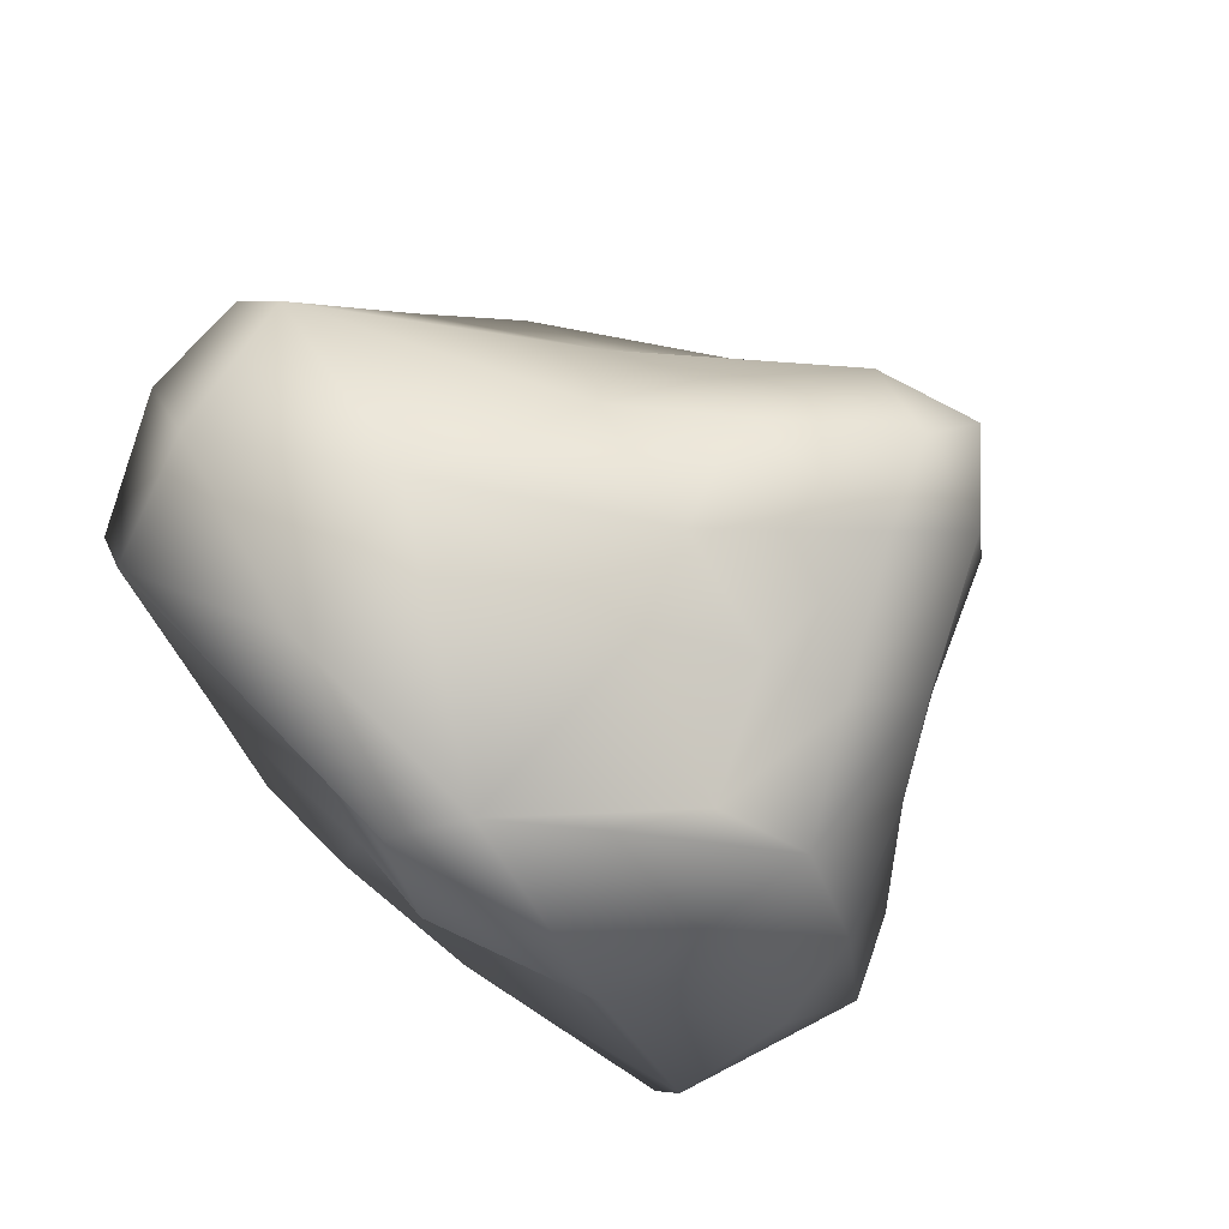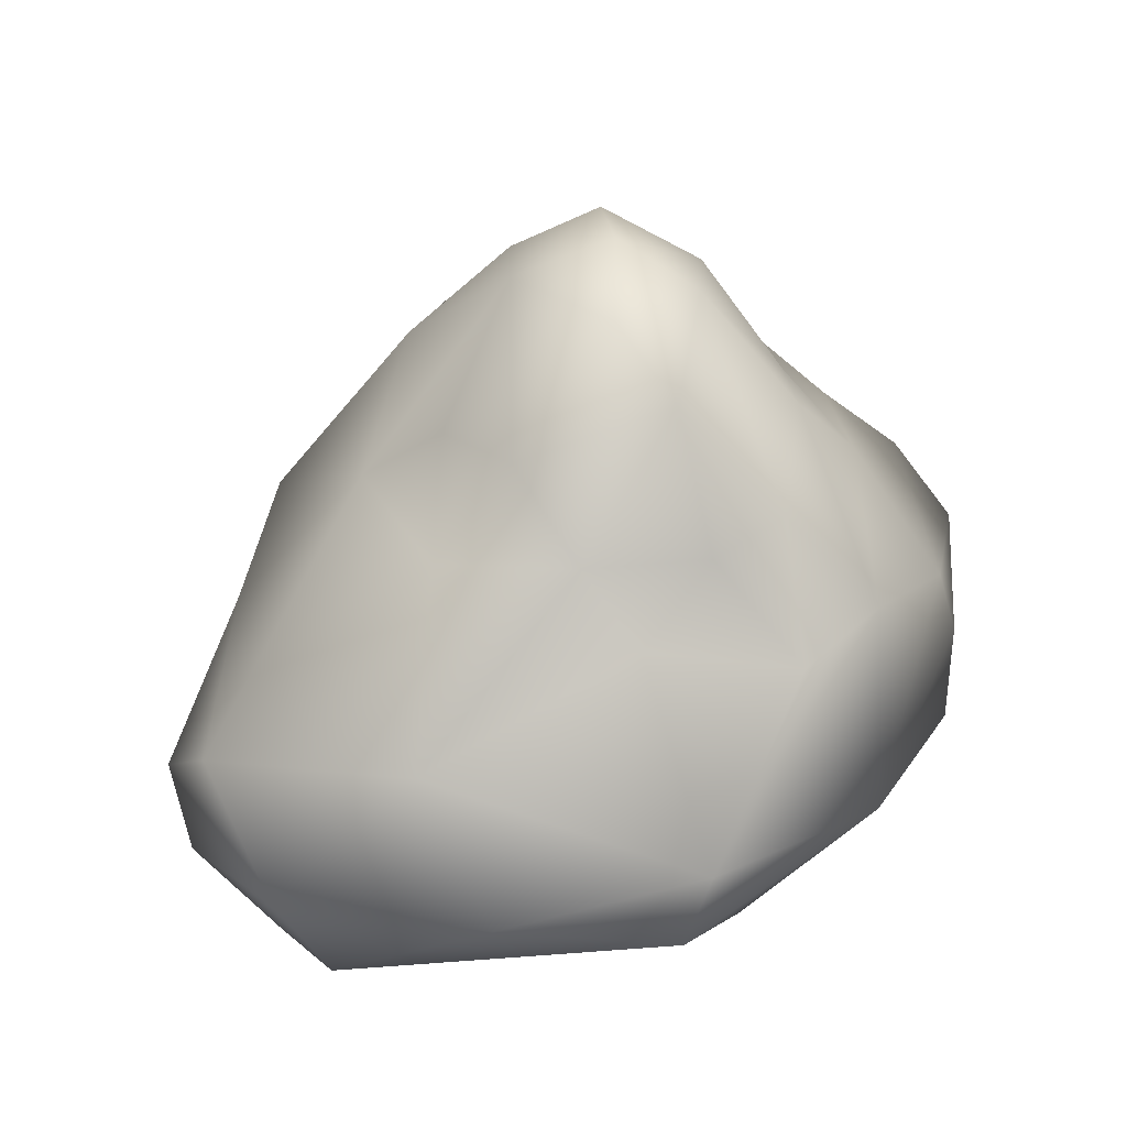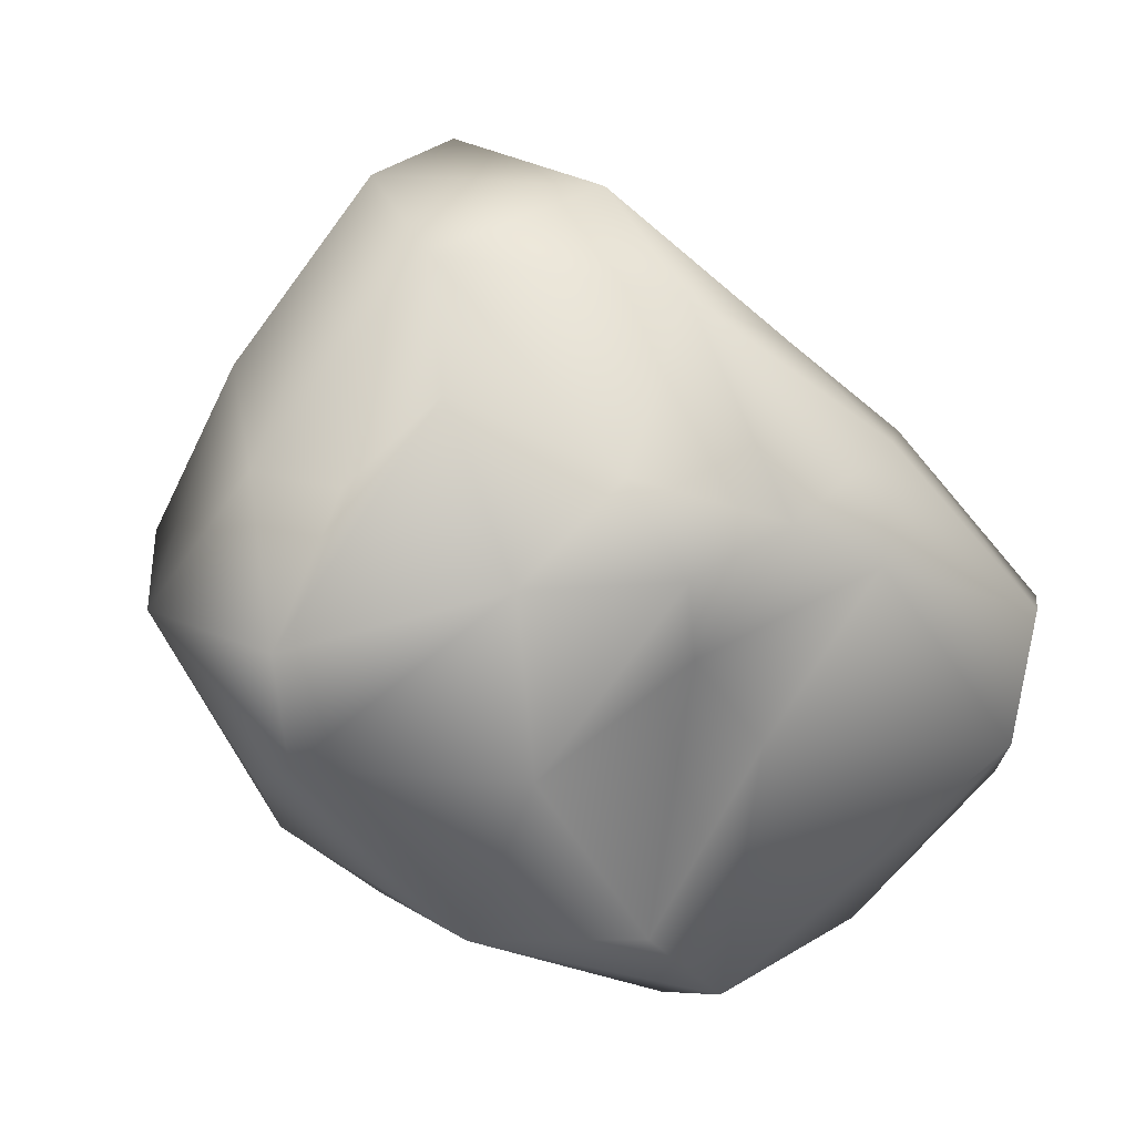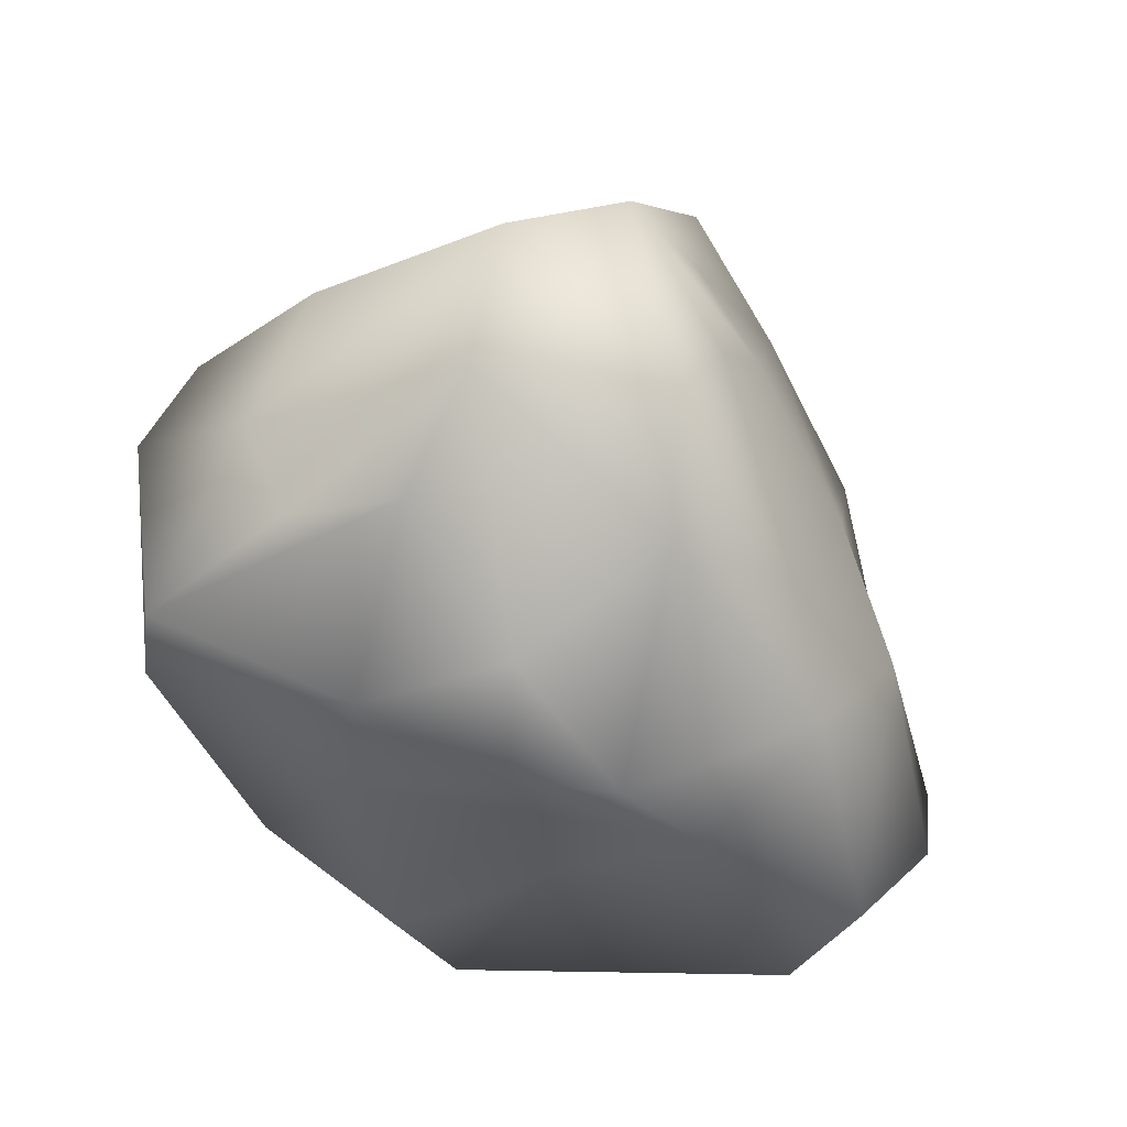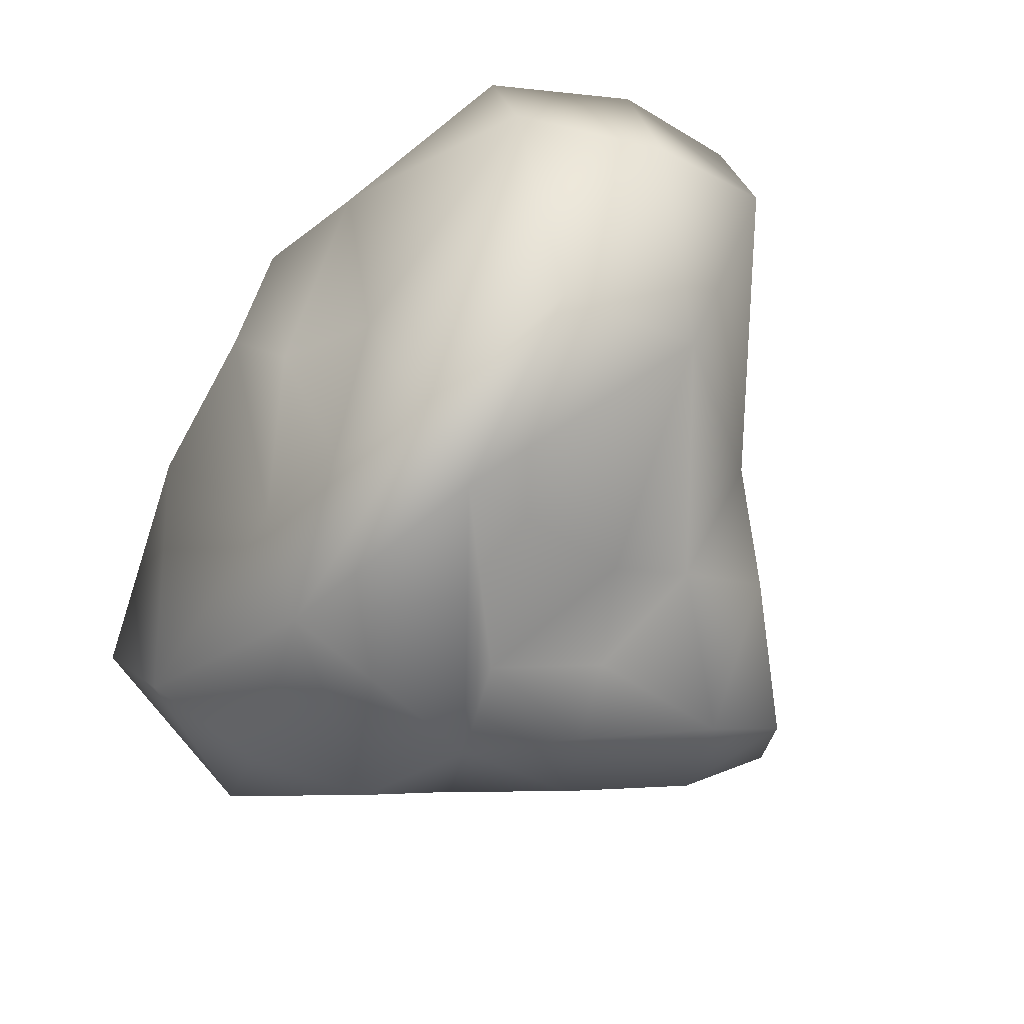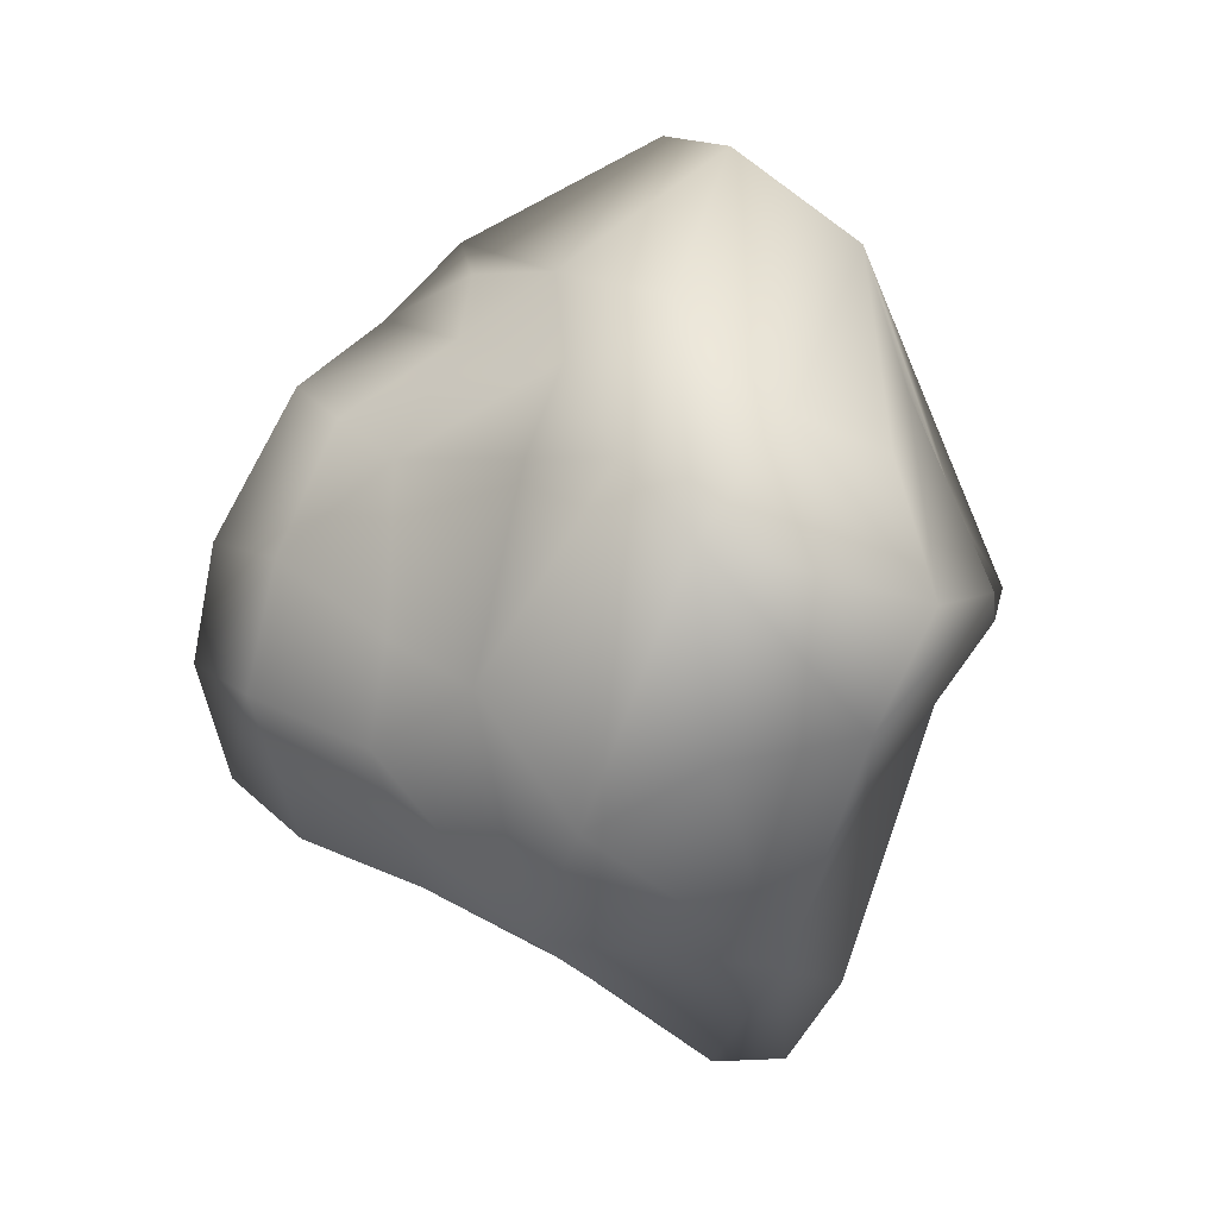
<metadata>
{"format":"obj","ext":"obj","renderer":"f3d","projection":"perspective","resolution":1024,"background":"white","views":[{"elev":-68.9,"azim":125.9,"up":"+Z"},{"elev":30.7,"azim":153.4,"up":"+Y"},{"elev":-0.5,"azim":-25.2,"up":"+Z"},{"elev":-55.0,"azim":-26.8,"up":"+Y"},{"elev":-79.0,"azim":49.6,"up":"+Z"},{"elev":-12.2,"azim":-94.2,"up":"+Z"}]}
</metadata>
<code>
o Cube
v -0.2778 -0.5313 0.2666
v -0.1946 0.1327 0.2389
v -0.2382 0.07145 -0.03424
v -0.1405 -0.4947 -0.2011
v 0.2383 -0.6846 0.06323
v 0.1456 -0.5538 -0.1584
v 0.01993 -0.5884 0.3934
v -0.04328 0.2842 0.1231
v -0.2298 -0.6379 0.03371
v 0.1095 0.2335 0.07787
v 0.6103 -0.4728 0.02697
v -0.1886 0.08867 -0.1546
v -0.4244 -0.2888 -0.2068
v 0.3694 -0.3954 -0.4007
v 0.1622 0.07396 0.2922
v -0.02519 0.08067 0.4156
v -0.5563 -0.2518 0.01034
v -0.2653 0.06566 0.1722
v 0.5878 -0.4075 -0.2112
v -0.3449 -0.144 -0.2734
v 0.3214 -0.2674 0.3289
v 0.00385 -0.01413 0.5302
v -0.522 -0.1742 0.1104
v 0.3117 -0.02269 0.1123
v -0.09979 0.1857 0.305
v 0.09515 -0.7166 0.1132
v 0.3252 -0.5688 0.2221
v -0.1694 0.2031 0.07501
v -0.08075 -0.6247 0.1689
v 0.02206 0.1854 0.262
v -0.08466 0.02462 -0.3015
v 0.03132 0.1721 -0.2292
v -0.02559 -0.68 0.04356
v 0.0772 0.26 -0.1488
v 0.009041 0.3067 -0.01789
v -0.08504 0.2365 -0.07338
v 0.01789 -0.612 -0.05018
v 0.2194 0.1013 -0.153
v 0.2368 0.06512 0.02008
v -0.3911 -0.4936 0.1549
v -0.4626 -0.3679 0.1795
v -0.4419 -0.2412 0.3179
v -0.3988 -0.1228 0.2552
v -0.2214 -0.00793 0.3317
v -0.4114 -0.07797 0.1364
v 0.4946 -0.583 -0.1639
v 0.5003 -0.6331 0.009824
v 0.6362 -0.3216 0.01512
v 0.4227 -0.2147 -0.2975
v 0.6223 -0.254 -0.09029
v 0.3237 -0.02402 -0.1374
v -0.185 -0.3869 -0.4029
v -0.1848 -0.09689 -0.3723
v -0.07062 -0.1468 -0.3872
v 0.2162 -0.4969 0.3515
v 0.02466 -0.364 0.5361
v 0.1137 -0.2424 0.4806
v 0.1652 -0.07042 0.4357
v -0.04644 -0.4968 0.5344
v -0.2777 -0.4824 0.4422
v -0.2888 -0.3248 0.5561
v 0.01201 -0.1502 0.5205
v -0.1483 -0.2574 0.6215
v -0.2798 -0.1182 0.3986
v -0.1121 -0.02557 0.449
v 0.4304 -0.413 0.248
v 0.4734 -0.1937 0.1661
v 0.3592 -0.1129 0.2962
v 0.01818 -0.488 -0.4008
v 0.1483 -0.4353 -0.4846
v -0.008157 -0.2394 -0.4379
v 0.1133 -0.3389 -0.491
v 0.01041 -0.0188 -0.2899
v 0.1295 -0.09931 -0.3262
v 0.1763 -0.007163 -0.2544
v -0.4886 -0.5226 -0.03981
v -0.4434 -0.4559 -0.1759
v -0.3086 -0.02634 -0.104
f 78 3 12
f 18 28 3
f 73 32 75
f 39 10 24
f 16 65 22
f 16 25 44
f 25 2 44
f 5 27 26
f 28 25 8
f 35 8 10
f 33 26 29
f 15 30 16
f 78 12 53
f 37 33 4
f 9 33 29
f 12 3 36
f 36 3 28
f 36 28 35
f 5 26 37
f 33 37 26
f 38 10 39
f 44 2 18
f 60 40 1
f 60 41 40
f 43 45 23
f 43 18 45
f 46 5 6
f 46 11 47
f 14 49 19
f 50 48 11
f 50 67 48
f 24 50 51
f 24 67 50
f 75 38 51
f 39 24 51
f 52 69 4
f 77 52 4
f 69 37 4
f 13 20 52
f 53 54 71
f 31 54 53
f 55 56 59
f 21 57 56
f 7 60 29
f 29 60 1
f 59 61 60
f 61 42 41
f 22 64 63
f 63 61 59
f 56 63 59
f 65 64 22
f 44 64 65
f 48 66 11
f 5 47 27
f 66 27 47
f 21 55 66
f 67 21 66
f 68 24 15
f 52 70 69
f 52 72 70
f 70 46 6
f 74 49 72
f 52 71 72
f 54 74 72
f 54 73 74
f 74 75 49
f 73 75 74
f 13 52 77
f 23 20 17
f 17 13 77
f 45 78 23
f 78 20 23
f 36 34 32
f 73 31 32
f 32 34 38
f 75 32 38
f 24 10 15
f 16 30 25
f 65 16 44
f 26 27 7
f 7 27 55
f 18 2 28
f 28 2 25
f 30 8 25
f 10 8 30
f 15 10 30
f 29 26 7
f 9 29 1
f 58 15 16
f 12 36 31
f 31 36 32
f 9 4 33
f 38 34 10
f 10 34 35
f 34 36 35
f 35 28 8
f 6 5 37
f 38 39 51
f 1 40 76
f 1 76 9
f 42 17 41
f 42 43 23
f 42 23 17
f 64 43 42
f 64 44 43
f 43 44 18
f 19 11 46
f 46 47 5
f 14 19 46
f 19 49 50
f 49 51 50
f 19 50 11
f 49 75 51
f 52 20 53
f 52 53 71
f 20 78 53
f 53 12 31
f 31 73 54
f 21 56 55
f 55 59 7
f 21 58 57
f 57 58 62
f 58 22 62
f 58 16 22
f 68 58 21
f 7 59 60
f 61 41 60
f 57 62 63
f 63 64 61
f 61 64 42
f 56 57 63
f 62 22 63
f 47 11 66
f 27 66 55
f 48 67 66
f 24 68 67
f 68 15 58
f 67 68 21
f 69 70 6
f 14 46 70
f 70 72 14
f 69 6 37
f 54 72 71
f 14 72 49
f 41 76 40
f 9 76 77
f 41 17 76
f 9 77 4
f 76 17 77
f 17 20 13
f 18 78 45
f 18 3 78

</code>
